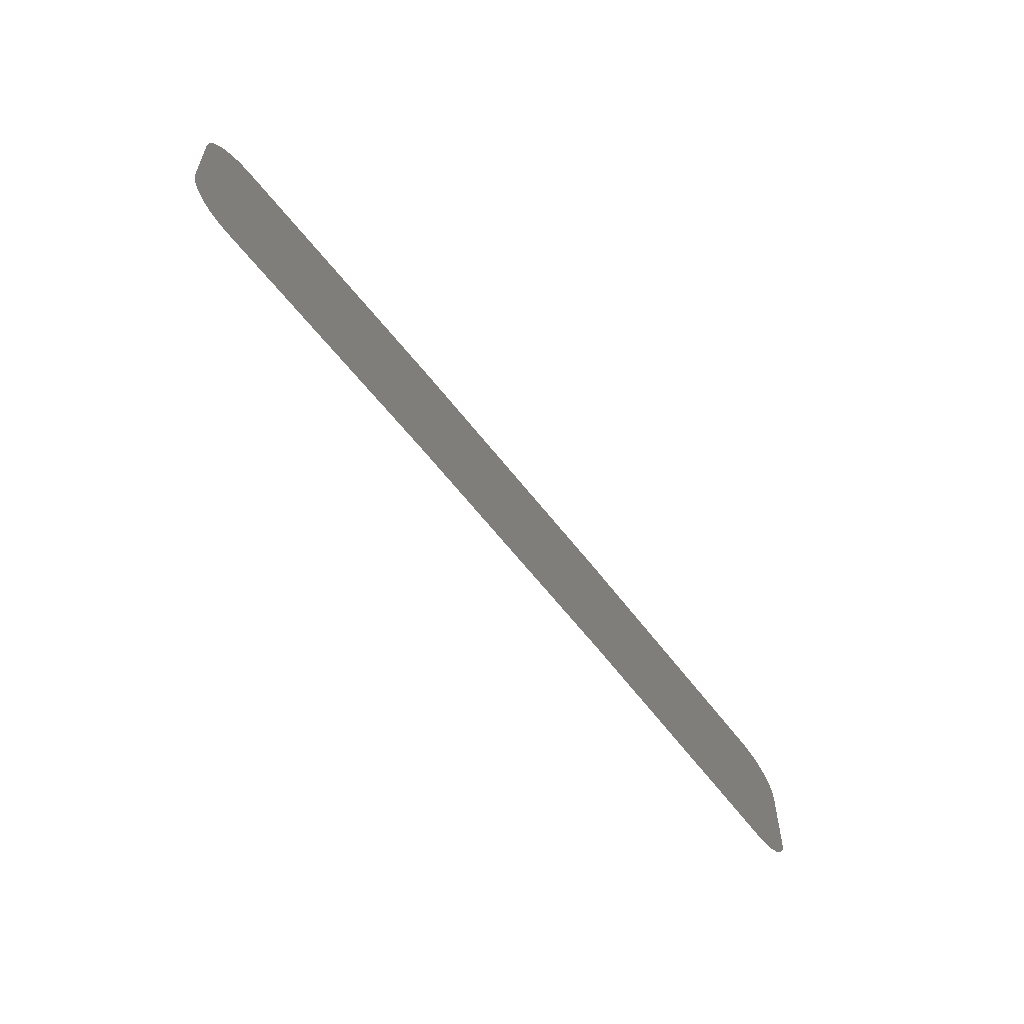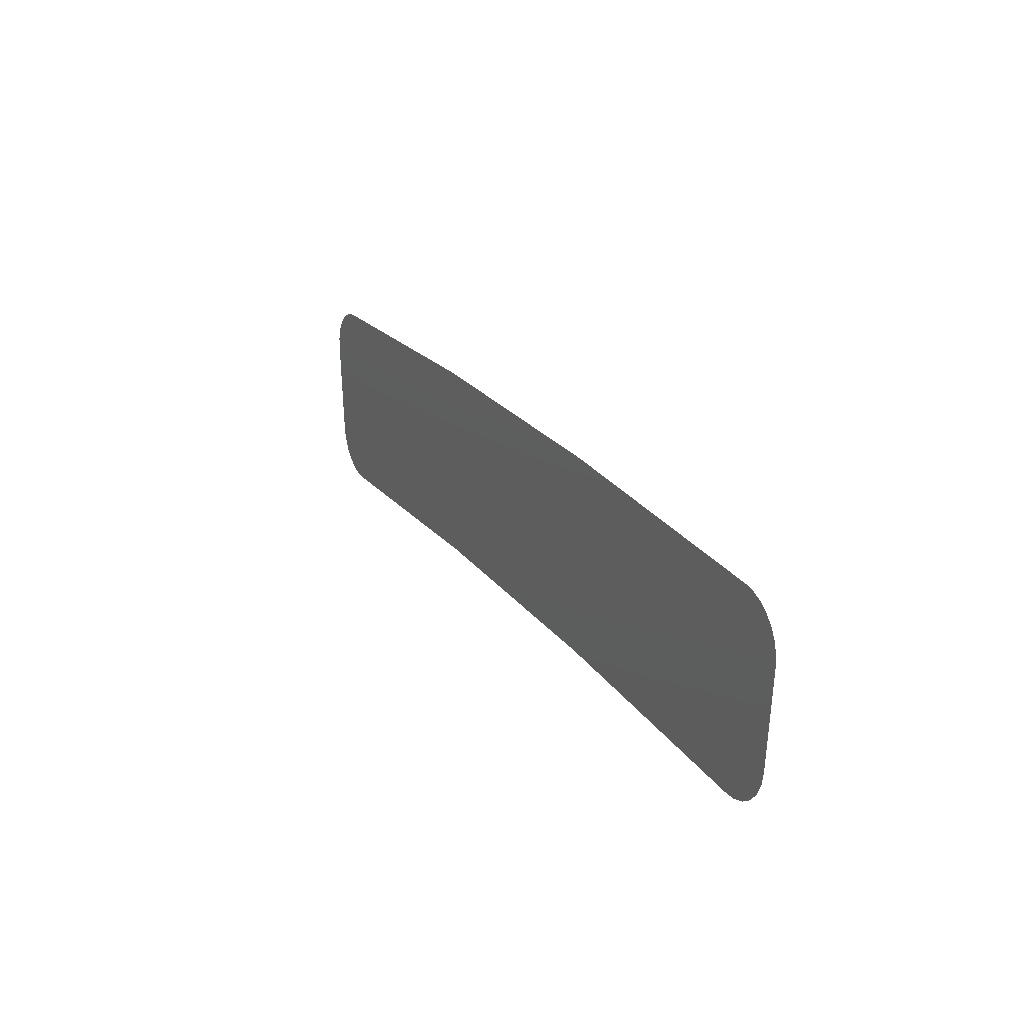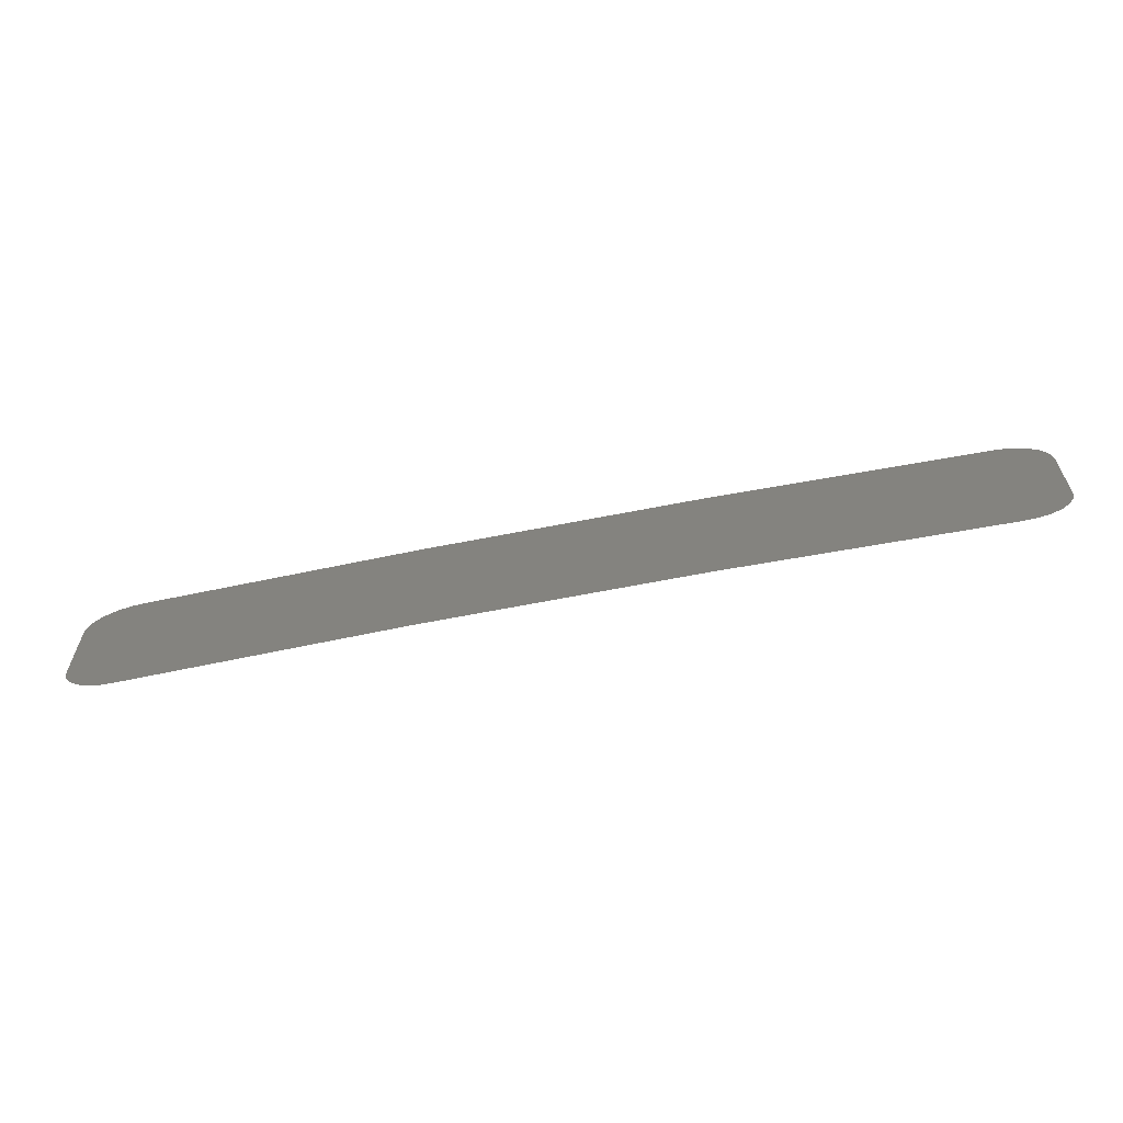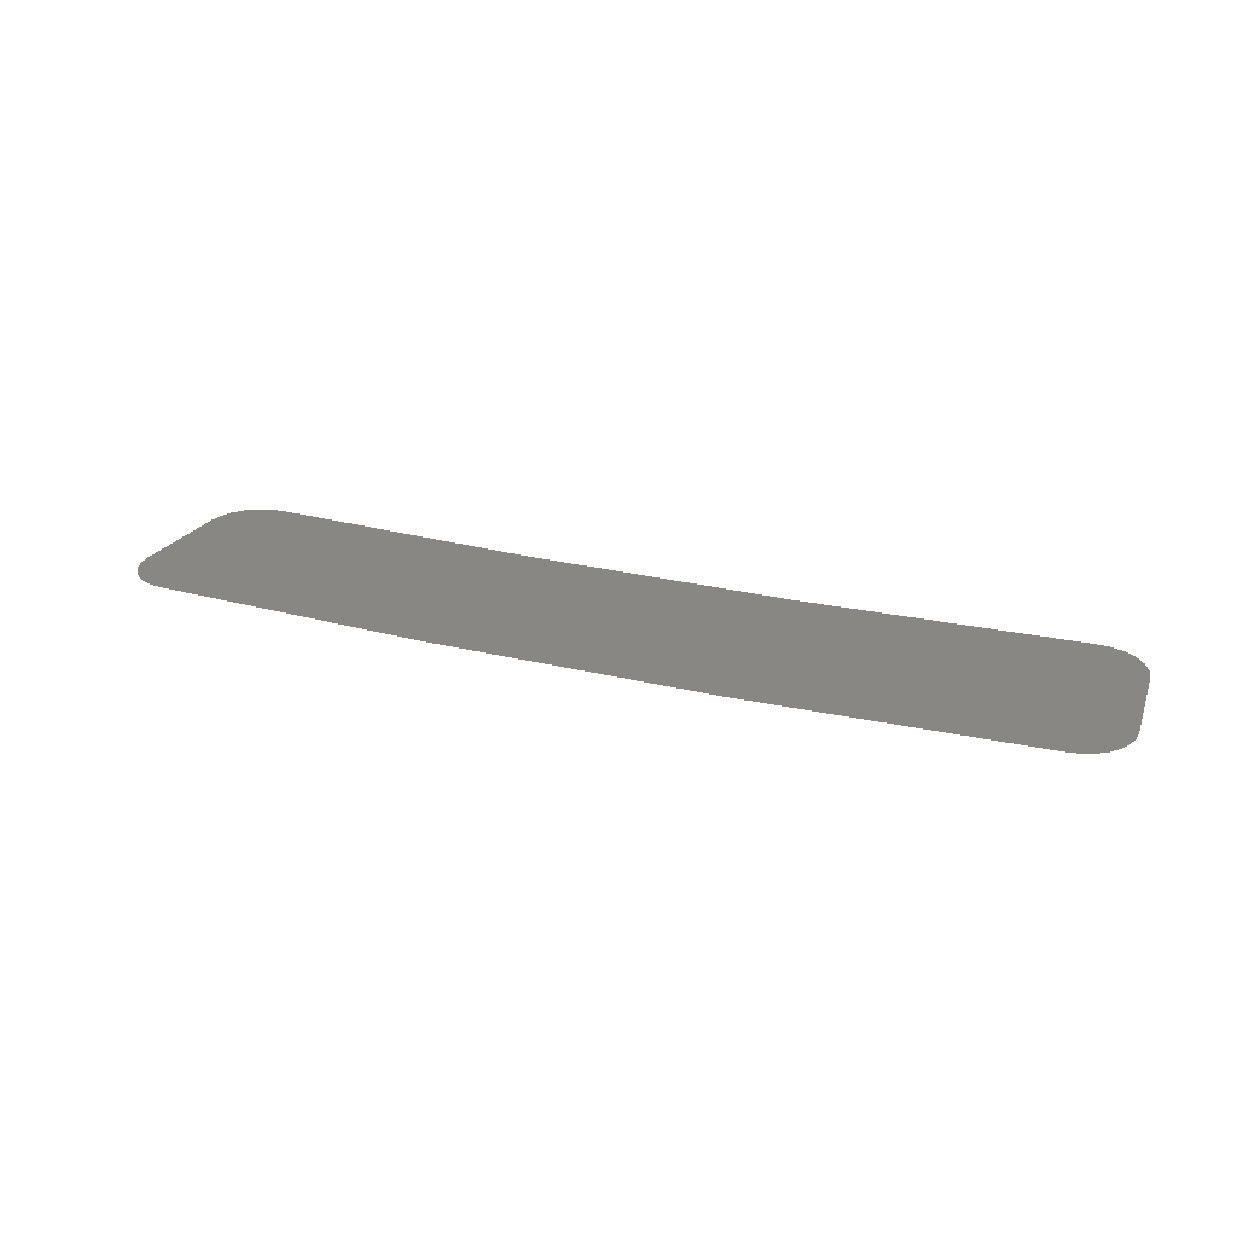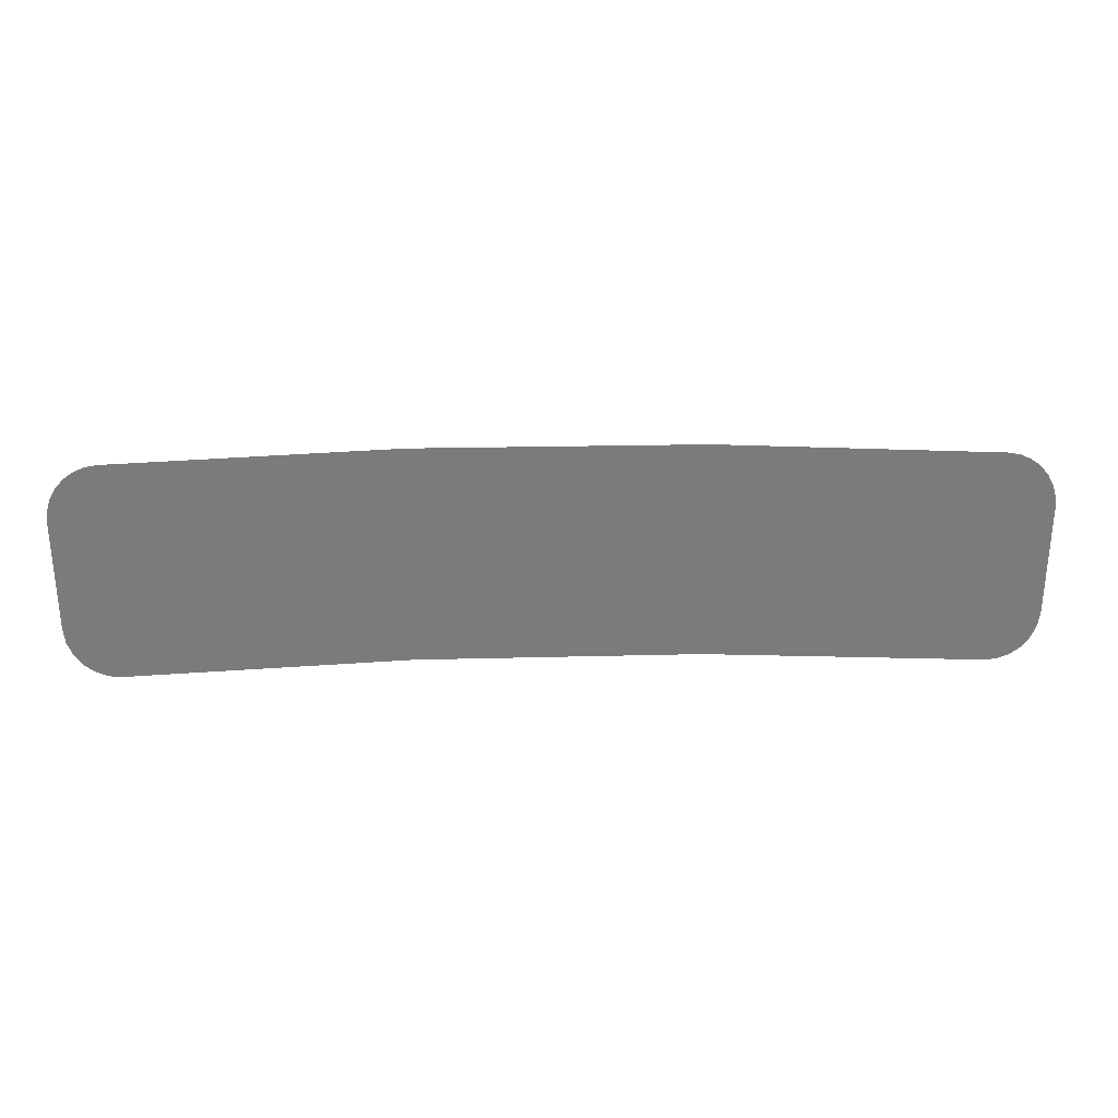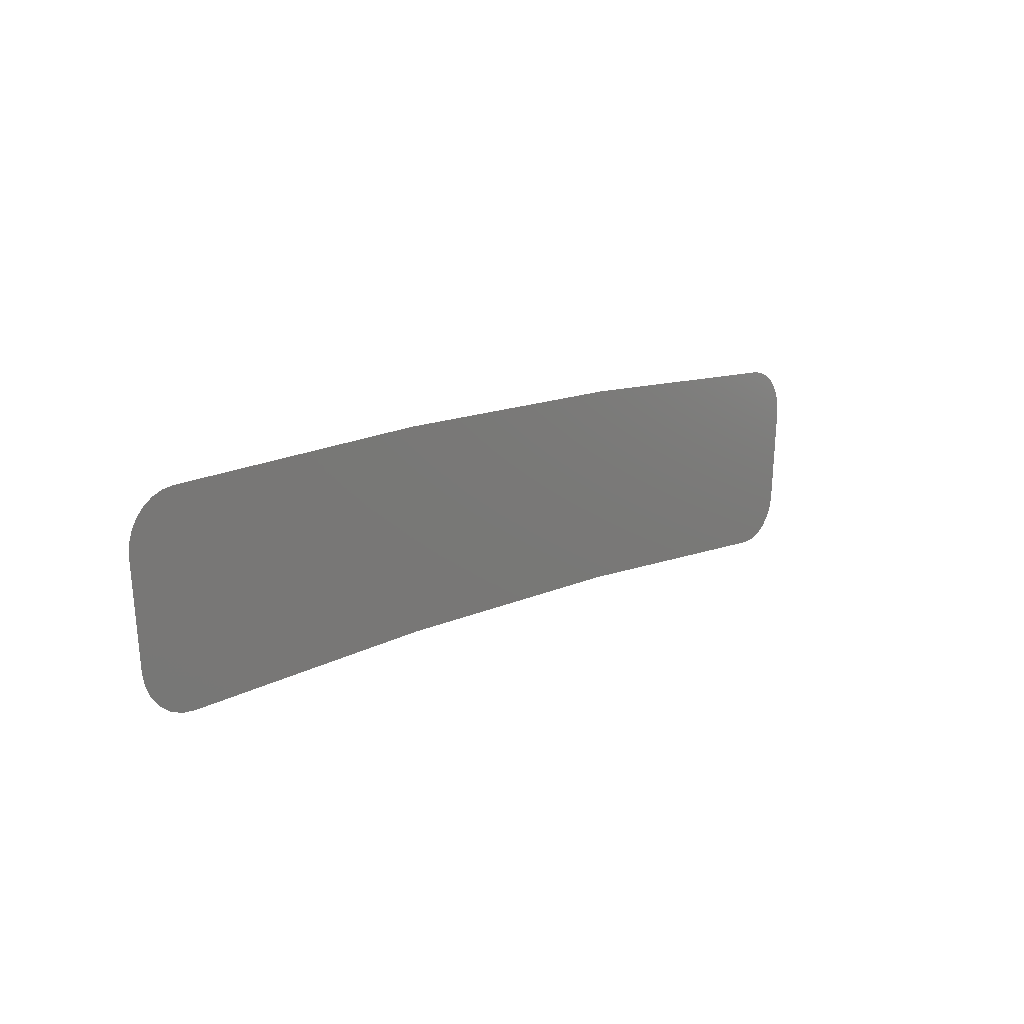
<metadata>
{"format":"stl","ext":"stl","renderer":"f3d","projection":"perspective","resolution":1024,"background":"white","views":[{"elev":-66.7,"azim":-51.3,"up":"+Y"},{"elev":22.9,"azim":-116.7,"up":"+Y"},{"elev":-70.1,"azim":10.8,"up":"+Y"},{"elev":25.5,"azim":-158.1,"up":"+Z"},{"elev":15.5,"azim":176.4,"up":"+Y"},{"elev":13.2,"azim":132.7,"up":"+Y"}]}
</metadata>
<code>
# stl→obj: 34 verts, 32 faces
v -0.001336 0.06449 0.2745
v -0.004365 0.0645 0.2745
v -0.004004 0.06438 0.2745
v -0.004257 0.06443 0.2745
v -0.004134 0.06438 0.2745
v 0.001336 0.06449 0.2745
v -0.001379 0.06649 0.2745
v -0.004604 0.06584 0.2745
v -0.004534 0.06484 0.2745
v 0.004004 0.06438 0.2745
v 0.004365 0.0645 0.2745
v 0.00445 0.0646 0.2745
v 0.004508 0.06471 0.2745
v 0.004134 0.06438 0.2745
v 0.004257 0.06443 0.2745
v 0.004534 0.06484 0.2745
v 0.004604 0.06584 0.2745
v 0.001379 0.06649 0.2745
v 0.004599 0.06595 0.2745
v 0.004569 0.06606 0.2745
v 0.004516 0.06616 0.2745
v 0.004442 0.06624 0.2745
v 0.004136 0.06637 0.2745
v 0.00435 0.06631 0.2745
v 0.004247 0.06635 0.2745
v -0.004136 0.06637 0.2745
v -0.004442 0.06624 0.2745
v -0.004516 0.06616 0.2745
v -0.004569 0.06606 0.2745
v -0.004247 0.06635 0.2745
v -0.00435 0.06631 0.2745
v -0.004599 0.06595 0.2745
v -0.004508 0.06471 0.2745
v -0.00445 0.0646 0.2745
f 1 2 3
f 3 2 4
f 3 4 5
f 6 7 1
f 1 7 8
f 1 8 9
f 10 11 6
f 6 11 12
f 6 12 13
f 14 15 10
f 10 15 11
f 13 16 6
f 6 16 17
f 6 17 18
f 18 17 19
f 18 19 20
f 20 21 18
f 18 21 22
f 18 22 23
f 23 22 24
f 23 24 25
f 18 7 6
f 26 27 7
f 7 27 28
f 7 28 29
f 30 31 26
f 26 31 27
f 29 32 7
f 7 32 8
f 9 33 1
f 1 33 34
f 1 34 2

</code>
